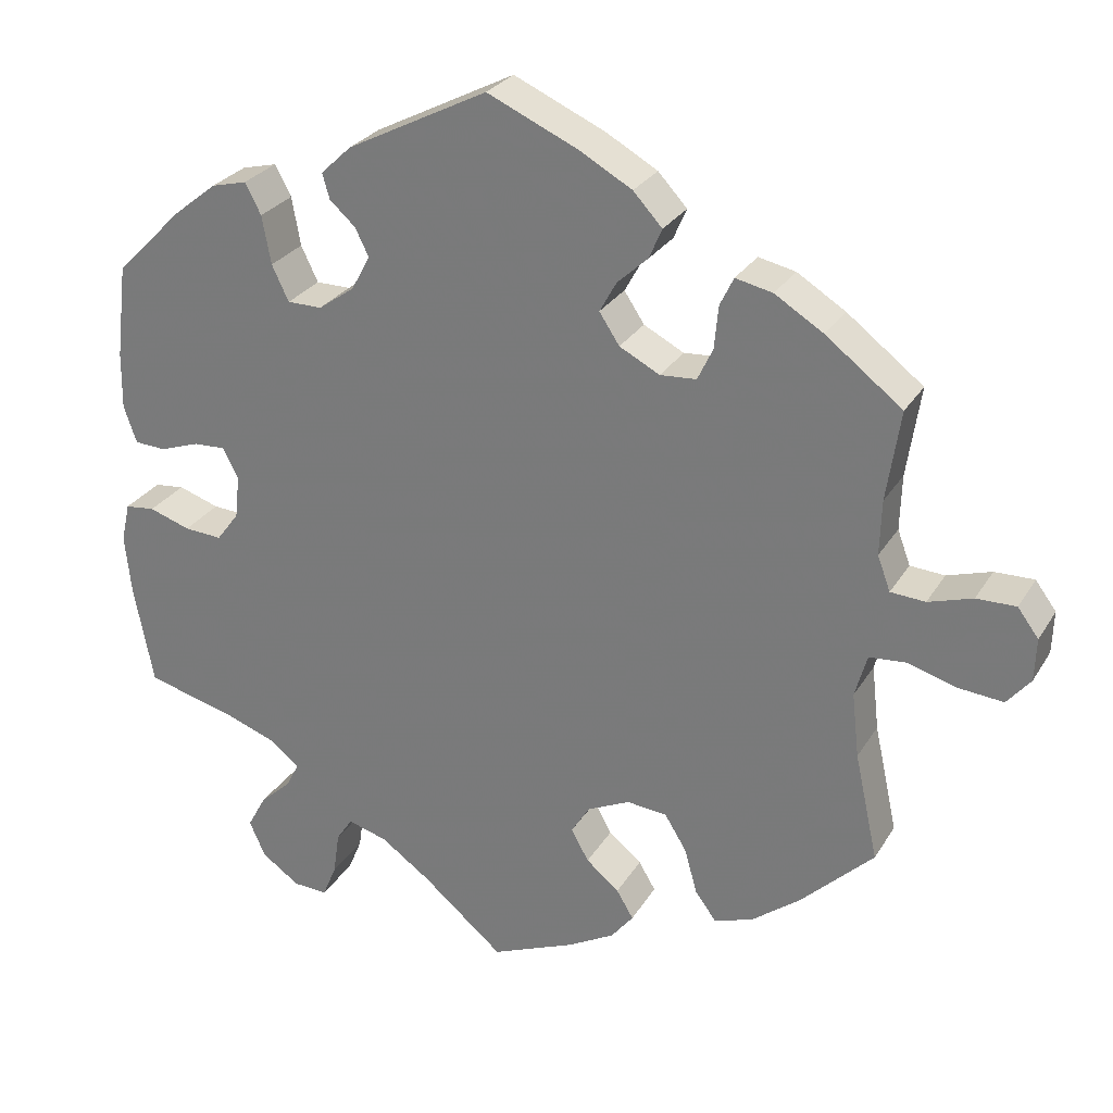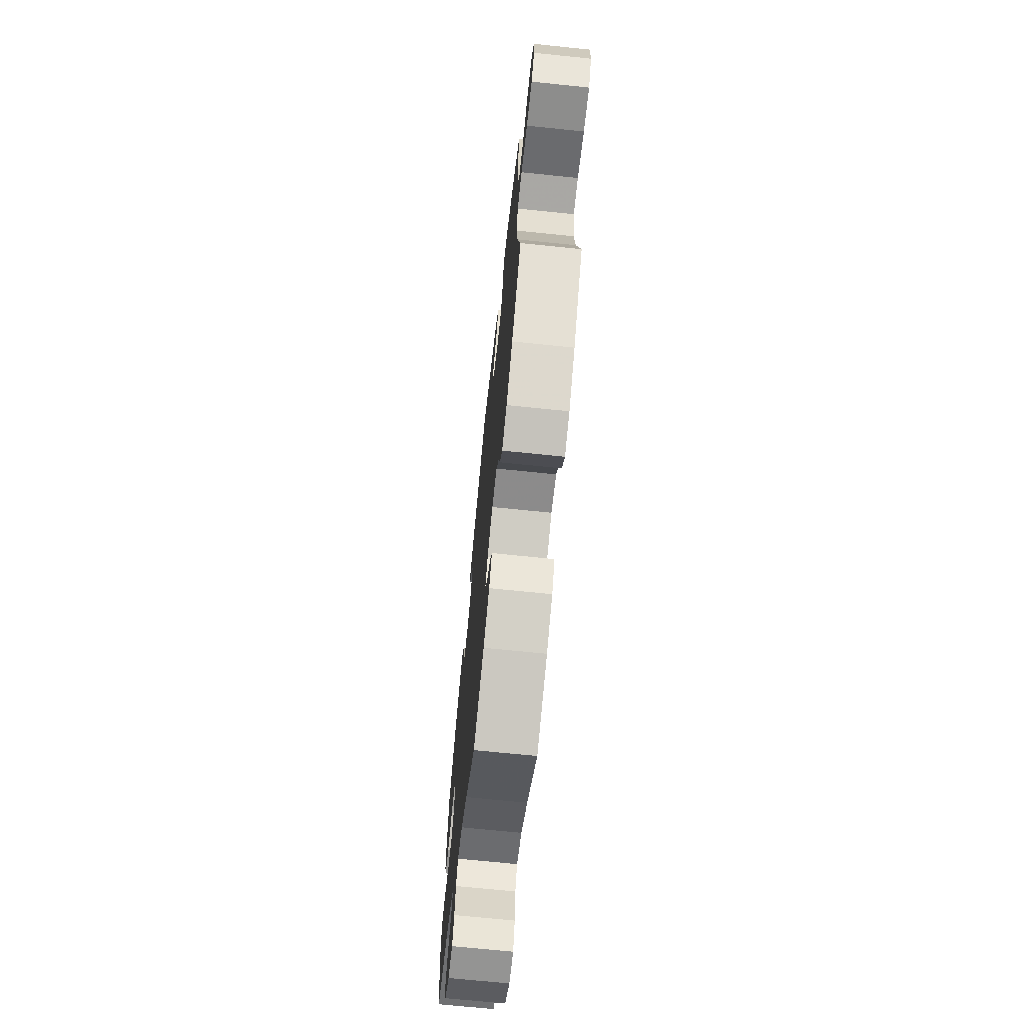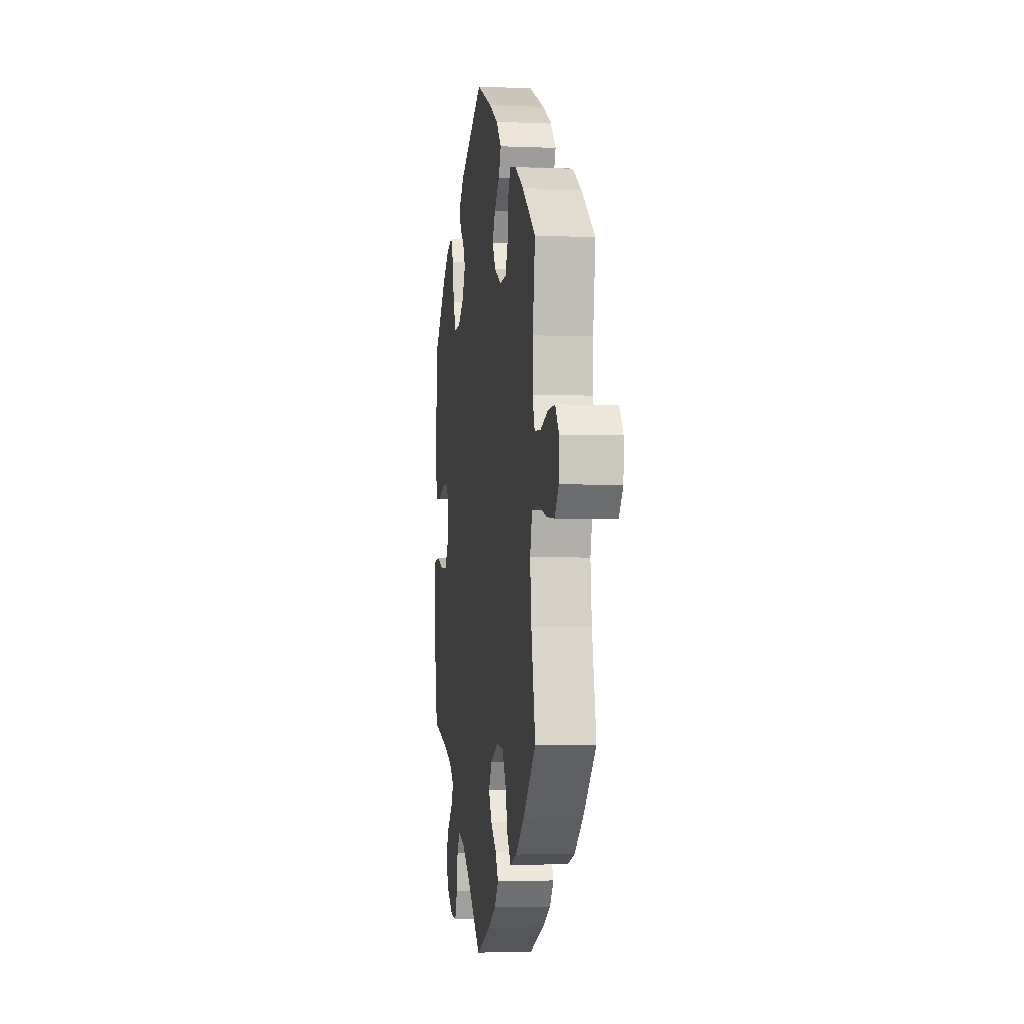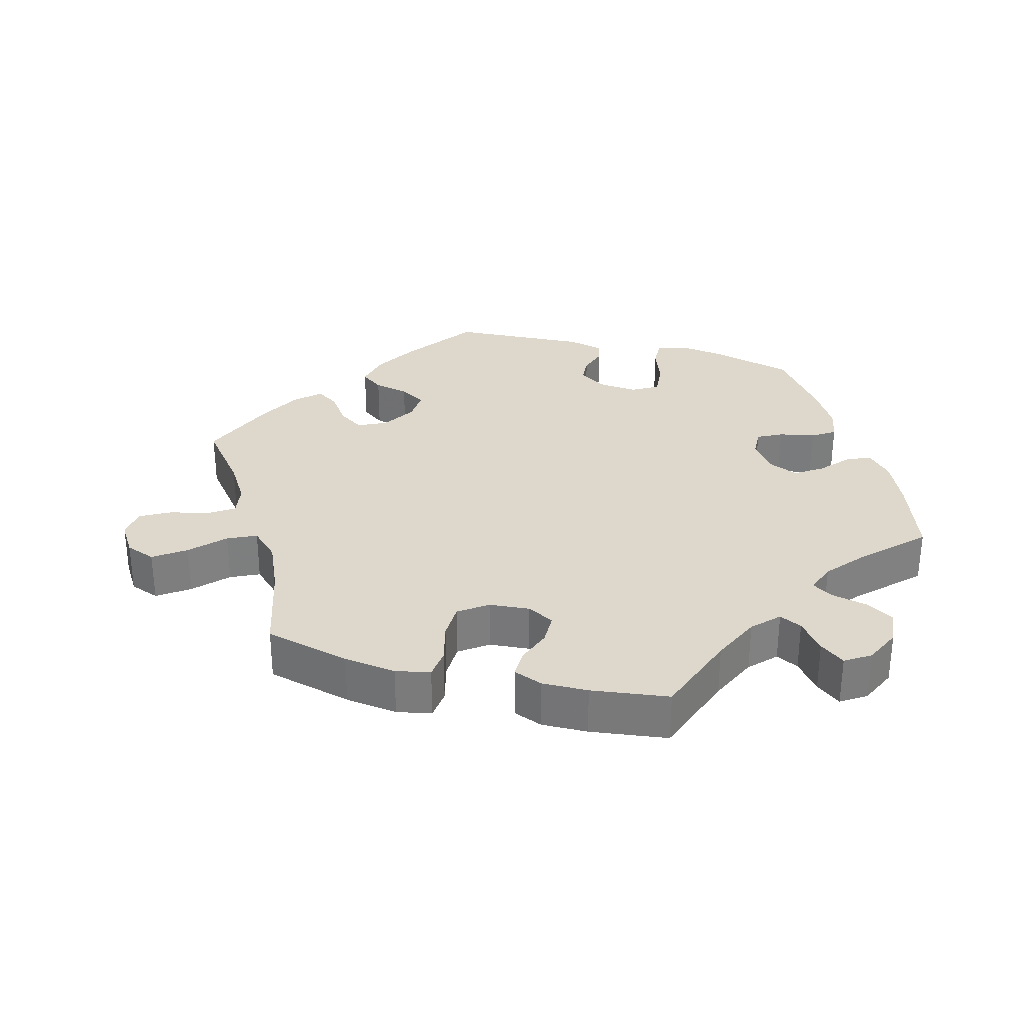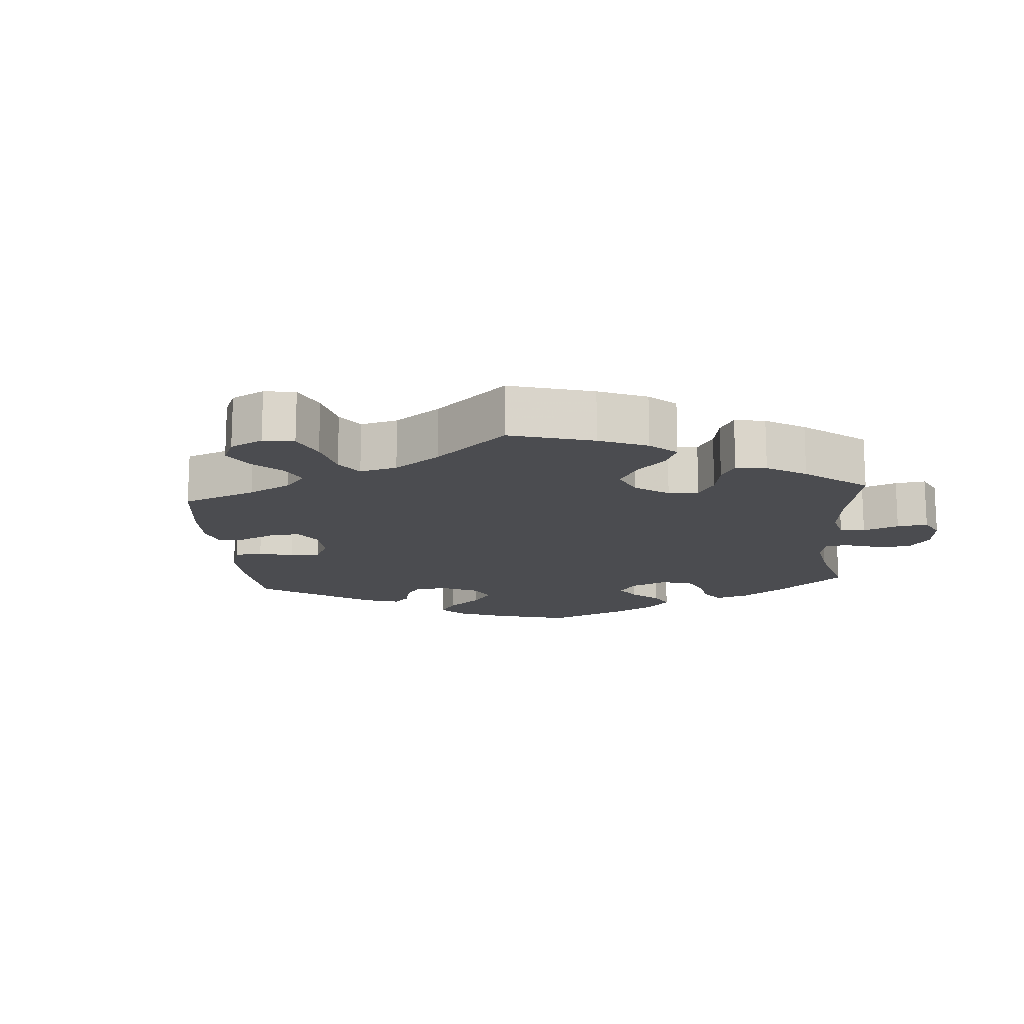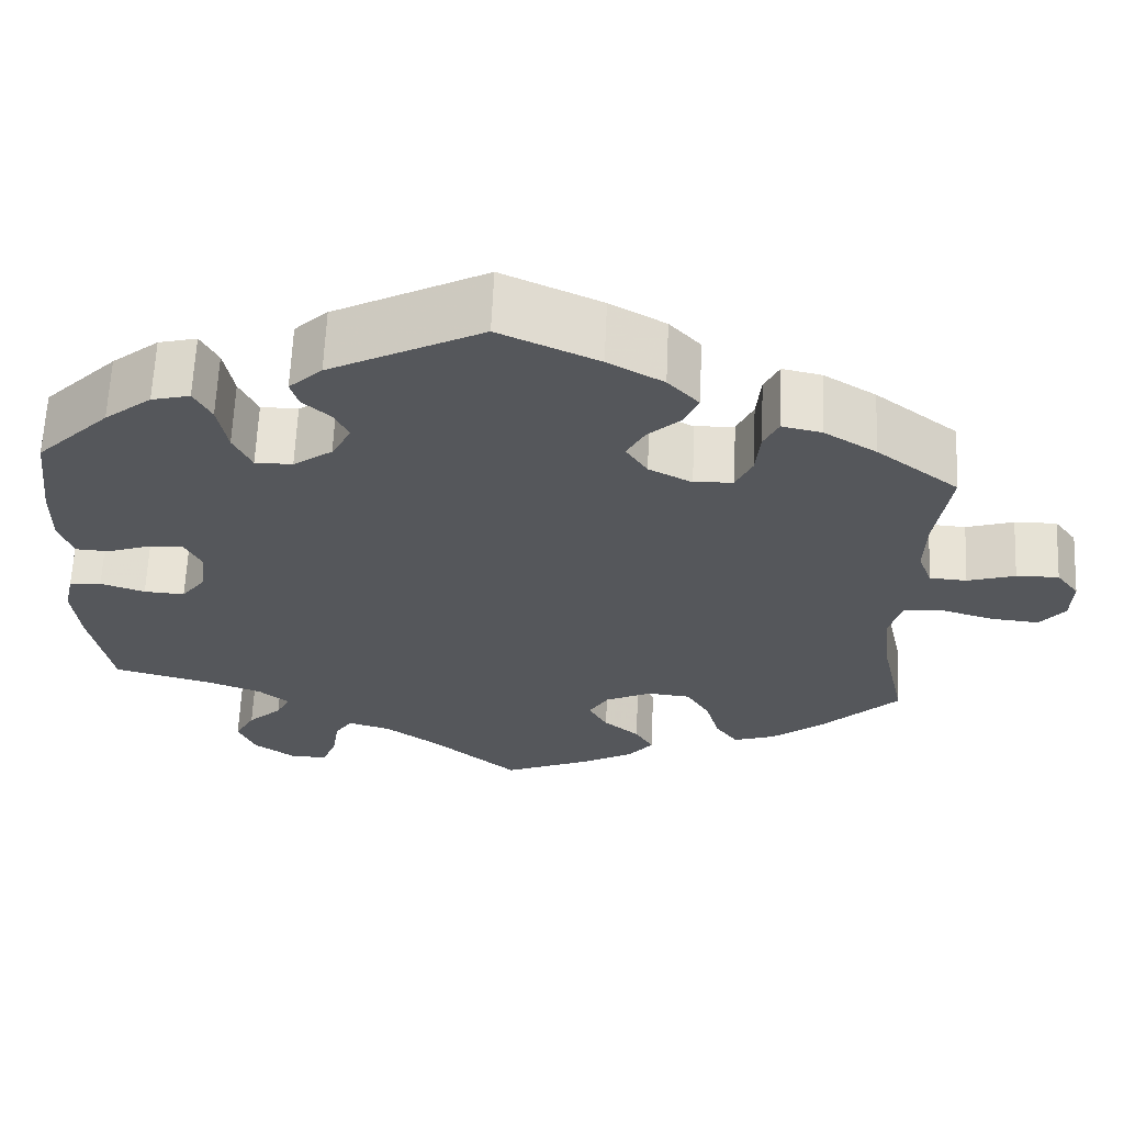
<metadata>
{"format":"obj","ext":"obj","renderer":"f3d","projection":"perspective","resolution":1024,"background":"white","views":[{"elev":27.4,"azim":25.1,"up":"+Z"},{"elev":-69.7,"azim":84.1,"up":"+Z"},{"elev":-3.5,"azim":81.9,"up":"+Z"},{"elev":31.1,"azim":165.0,"up":"+Y"},{"elev":-15.2,"azim":124.9,"up":"+Y"},{"elev":63.5,"azim":2.5,"up":"+Z"}]}
</metadata>
<code>
v 0.409 0.07 -0.377
v 0.349 0.07 -0.423
v 0.301 0.07 -0.439
v 0.275 0.07 -0.404
v 0.259 0.07 -0.347
v 0.232 0.07 -0.303
v 0.182 0.07 -0.298
v 0.129 0.07 -0.323
v 0.106 0.07 -0.36
v 0.128 0.07 -0.399
v 0.169 0.07 -0.433
v 0.19 0.07 -0.468
v 0.162 0.07 -0.503
v 0.104 0.07 -0.535
v 0 0.07 -0.578
v -0.101 0.07 -0.493
v -0.163 0.07 -0.449
v -0.212 0.07 -0.435
v -0.232 0.07 -0.465
v -0.24 0.07 -0.519
v -0.257 0.07 -0.56
v -0.3 0.07 -0.558
v -0.347 0.07 -0.525
v -0.367 0.07 -0.48
v -0.344 0.07 -0.438
v -0.305 0.07 -0.402
v -0.289 0.07 -0.371
v -0.324 0.07 -0.342
v -0.387 0.07 -0.319
v -0.501 0.07 -0.289
v -0.525 0.07 -0.165
v -0.533 0.07 -0.09
v -0.522 0.07 -0.041
v -0.485 0.07 -0.037
v -0.434 0.07 -0.054
v -0.387 0.07 -0.057
v -0.359 0.07 -0.02
v -0.353 0.07 0.034
v -0.372 0.07 0.071
v -0.412 0.07 0.069
v -0.461 0.07 0.052
v -0.5 0.07 0.054
v -0.516 0.07 0.1
v -0.515 0.07 0.171
v -0.501 0.07 0.288
v -0.417 0.07 0.372
v -0.363 0.07 0.415
v -0.319 0.07 0.426
v -0.299 0.07 0.388
v -0.288 0.07 0.328
v -0.267 0.07 0.284
v -0.224 0.07 0.284
v -0.179 0.07 0.316
v -0.156 0.07 0.359
v -0.173 0.07 0.393
v -0.205 0.07 0.422
v -0.214 0.07 0.453
v -0.176 0.07 0.489
v -0.001 0.07 0.578
v 0.113 0.07 0.527
v 0.177 0.07 0.491
v 0.213 0.07 0.452
v 0.197 0.07 0.415
v 0.159 0.07 0.38
v 0.138 0.07 0.342
v 0.163 0.07 0.304
v 0.213 0.07 0.278
v 0.258 0.07 0.281
v 0.277 0.07 0.321
v 0.282 0.07 0.374
v 0.299 0.07 0.409
v 0.345 0.07 0.399
v 0.405 0.07 0.362
v 0.5 0.07 0.289
v 0.483 0.07 0.177
v 0.481 0.07 0.109
v 0.497 0.07 0.066
v 0.54 0.07 0.063
v 0.595 0.07 0.08
v 0.644 0.07 0.081
v 0.67 0.07 0.046
v 0.668 0.07 -0.007
v 0.639 0.07 -0.042
v 0.584 0.07 -0.037
v 0.522 0.07 -0.019
v 0.477 0.07 -0.023
v 0.462 0.07 -0.076
v 0.471 0.07 -0.156
v 0.5 0.07 -0.289
v 0.409 0 -0.377
v 0.349 0 -0.423
v 0.301 0 -0.439
v 0.275 0 -0.404
v 0.259 0 -0.347
v 0.232 0 -0.303
v 0.182 0 -0.298
v 0.129 0 -0.323
v 0.106 0 -0.36
v 0.128 0 -0.399
v 0.169 0 -0.433
v 0.19 0 -0.468
v 0.162 0 -0.503
v 0.104 0 -0.535
v 0 0 -0.578
v -0.101 0 -0.493
v -0.163 0 -0.449
v -0.212 0 -0.435
v -0.232 0 -0.465
v -0.24 0 -0.519
v -0.257 0 -0.56
v -0.3 0 -0.558
v -0.347 0 -0.525
v -0.367 0 -0.48
v -0.344 0 -0.438
v -0.305 0 -0.402
v -0.289 0 -0.371
v -0.324 0 -0.342
v -0.387 0 -0.319
v -0.501 0 -0.289
v -0.525 0 -0.165
v -0.533 0 -0.09
v -0.522 0 -0.041
v -0.485 0 -0.037
v -0.434 0 -0.054
v -0.387 0 -0.057
v -0.359 0 -0.02
v -0.353 0 0.034
v -0.372 0 0.071
v -0.412 0 0.069
v -0.461 0 0.052
v -0.5 0 0.054
v -0.516 0 0.1
v -0.515 0 0.171
v -0.501 0 0.288
v -0.417 0 0.372
v -0.363 0 0.415
v -0.319 0 0.426
v -0.299 0 0.388
v -0.288 0 0.328
v -0.267 0 0.284
v -0.224 0 0.284
v -0.179 0 0.316
v -0.156 0 0.359
v -0.173 0 0.393
v -0.205 0 0.422
v -0.214 0 0.453
v -0.176 0 0.489
v -0.001 0 0.578
v 0.113 0 0.527
v 0.177 0 0.491
v 0.213 0 0.452
v 0.197 0 0.415
v 0.159 0 0.38
v 0.138 0 0.342
v 0.163 0 0.304
v 0.213 0 0.278
v 0.258 0 0.281
v 0.277 0 0.321
v 0.282 0 0.374
v 0.299 0 0.409
v 0.345 0 0.399
v 0.405 0 0.362
v 0.5 0 0.289
v 0.483 0 0.177
v 0.481 0 0.109
v 0.497 0 0.066
v 0.54 0 0.063
v 0.595 0 0.08
v 0.644 0 0.081
v 0.67 0 0.046
v 0.668 0 -0.007
v 0.639 0 -0.042
v 0.584 0 -0.037
v 0.522 0 -0.019
v 0.477 0 -0.023
v 0.462 0 -0.076
v 0.471 0 -0.156
v 0.5 0 -0.289
f 88 89 1 2
f 87 88 2 3
f 86 87 3 4
f 82 83 84 85
f 80 81 82 85
f 78 79 80 85
f 77 78 85 86
f 76 77 86 4
f 72 73 74 75
f 69 70 71 72
f 68 69 72 75
f 67 68 75 76
f 61 62 63 64
f 61 64 65
f 60 61 65
f 59 60 65
f 58 59 65
f 55 56 57 58
f 54 55 58 65
f 53 54 65 66
f 47 48 49 50
f 47 50 51
f 46 47 51
f 45 46 51
f 44 45 51
f 43 44 51 52
f 40 41 42 43
f 39 40 43 52
f 32 33 34 35
f 32 35 36
f 29 30 31 32
f 28 29 32 36
f 27 28 36 37
f 23 24 25 26
f 23 26 27
f 22 23 27
f 19 20 21 22
f 18 19 22 27
f 17 18 27 37
f 13 14 15 16
f 10 11 12 13
f 9 10 13 16
f 8 9 16 17
f 67 76 4 5
f 66 67 5 6
f 53 66 6 7
f 38 39 52 53
f 17 37 38 53
f 7 8 17 53
f 91 90 178 177
f 92 91 177 176
f 93 92 176 175
f 174 173 172 171
f 174 171 170 169
f 174 169 168 167
f 175 174 167 166
f 93 175 166 165
f 164 163 162 161
f 161 160 159 158
f 164 161 158 157
f 165 164 157 156
f 153 152 151 150
f 154 153 150
f 154 150 149
f 154 149 148
f 154 148 147
f 147 146 145 144
f 154 147 144 143
f 155 154 143 142
f 139 138 137 136
f 140 139 136
f 140 136 135
f 140 135 134
f 140 134 133
f 141 140 133 132
f 132 131 130 129
f 141 132 129 128
f 124 123 122 121
f 125 124 121
f 121 120 119 118
f 125 121 118 117
f 126 125 117 116
f 115 114 113 112
f 116 115 112
f 116 112 111
f 111 110 109 108
f 116 111 108 107
f 126 116 107 106
f 105 104 103 102
f 102 101 100 99
f 105 102 99 98
f 106 105 98 97
f 94 93 165 156
f 95 94 156 155
f 96 95 155 142
f 142 141 128 127
f 142 127 126 106
f 142 106 97 96
f 1 90 91 2
f 2 91 92 3
f 3 92 93 4
f 4 93 94 5
f 5 94 95 6
f 6 95 96 7
f 7 96 97 8
f 8 97 98 9
f 9 98 99 10
f 10 99 100 11
f 11 100 101 12
f 12 101 102 13
f 13 102 103 14
f 14 103 104 15
f 15 104 105 16
f 16 105 106 17
f 17 106 107 18
f 18 107 108 19
f 19 108 109 20
f 20 109 110 21
f 21 110 111 22
f 22 111 112 23
f 23 112 113 24
f 24 113 114 25
f 25 114 115 26
f 26 115 116 27
f 27 116 117 28
f 28 117 118 29
f 29 118 119 30
f 30 119 120 31
f 31 120 121 32
f 32 121 122 33
f 33 122 123 34
f 34 123 124 35
f 35 124 125 36
f 36 125 126 37
f 37 126 127 38
f 38 127 128 39
f 39 128 129 40
f 40 129 130 41
f 41 130 131 42
f 42 131 132 43
f 43 132 133 44
f 44 133 134 45
f 45 134 135 46
f 46 135 136 47
f 47 136 137 48
f 48 137 138 49
f 49 138 139 50
f 50 139 140 51
f 51 140 141 52
f 52 141 142 53
f 53 142 143 54
f 54 143 144 55
f 55 144 145 56
f 56 145 146 57
f 57 146 147 58
f 58 147 148 59
f 59 148 149 60
f 60 149 150 61
f 61 150 151 62
f 62 151 152 63
f 63 152 153 64
f 64 153 154 65
f 65 154 155 66
f 66 155 156 67
f 67 156 157 68
f 68 157 158 69
f 69 158 159 70
f 70 159 160 71
f 71 160 161 72
f 72 161 162 73
f 73 162 163 74
f 74 163 164 75
f 75 164 165 76
f 76 165 166 77
f 77 166 167 78
f 78 167 168 79
f 79 168 169 80
f 80 169 170 81
f 81 170 171 82
f 82 171 172 83
f 83 172 173 84
f 84 173 174 85
f 85 174 175 86
f 86 175 176 87
f 87 176 177 88
f 88 177 178 89
f 89 178 90 1

</code>
